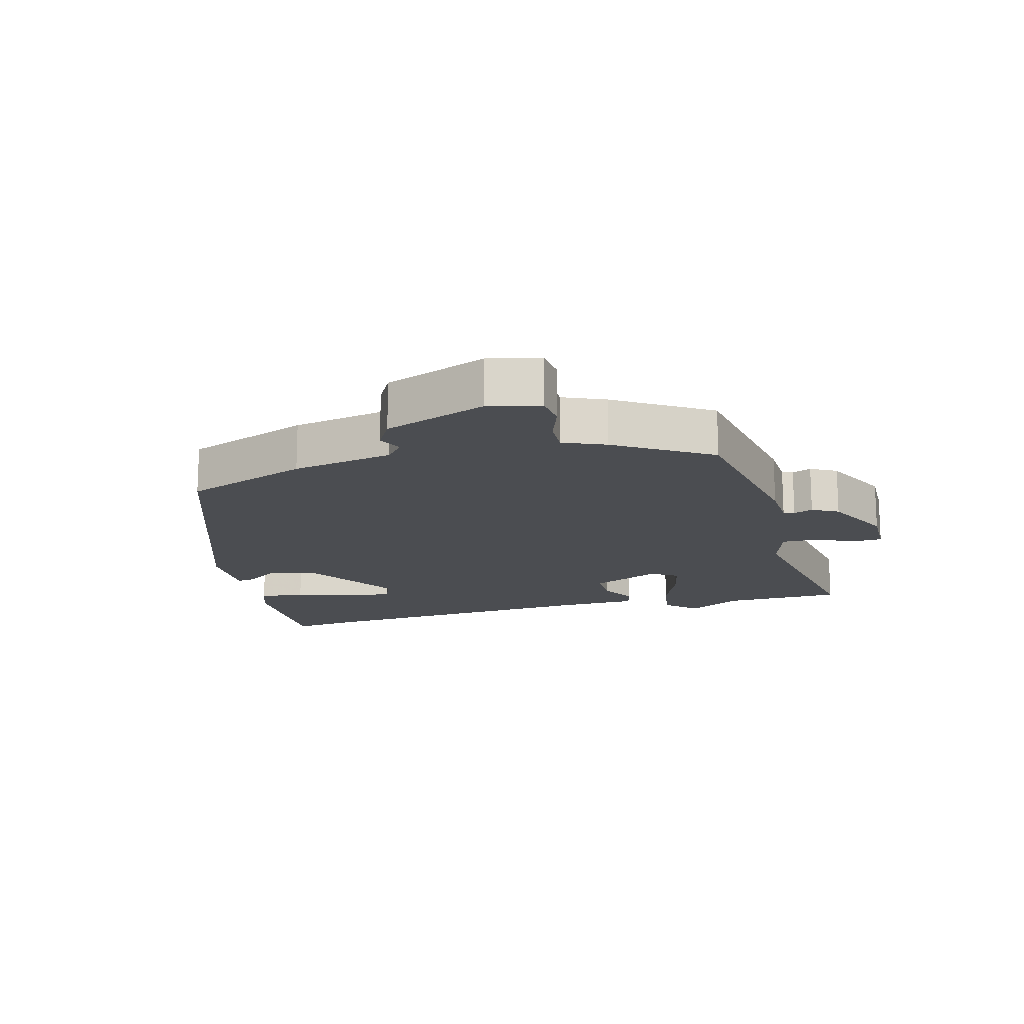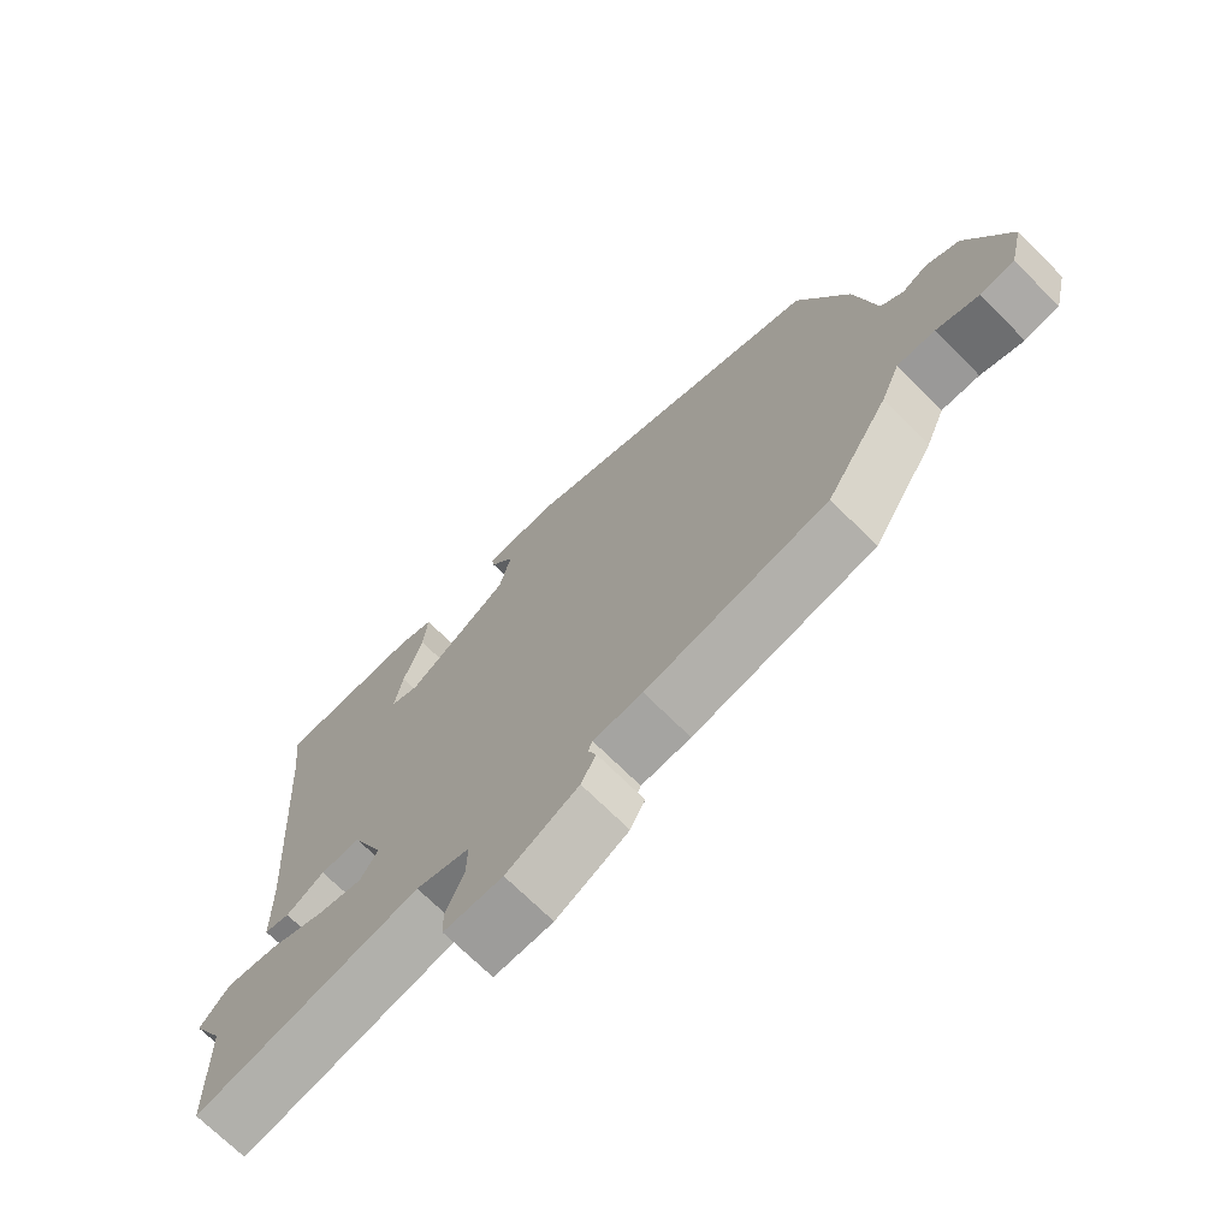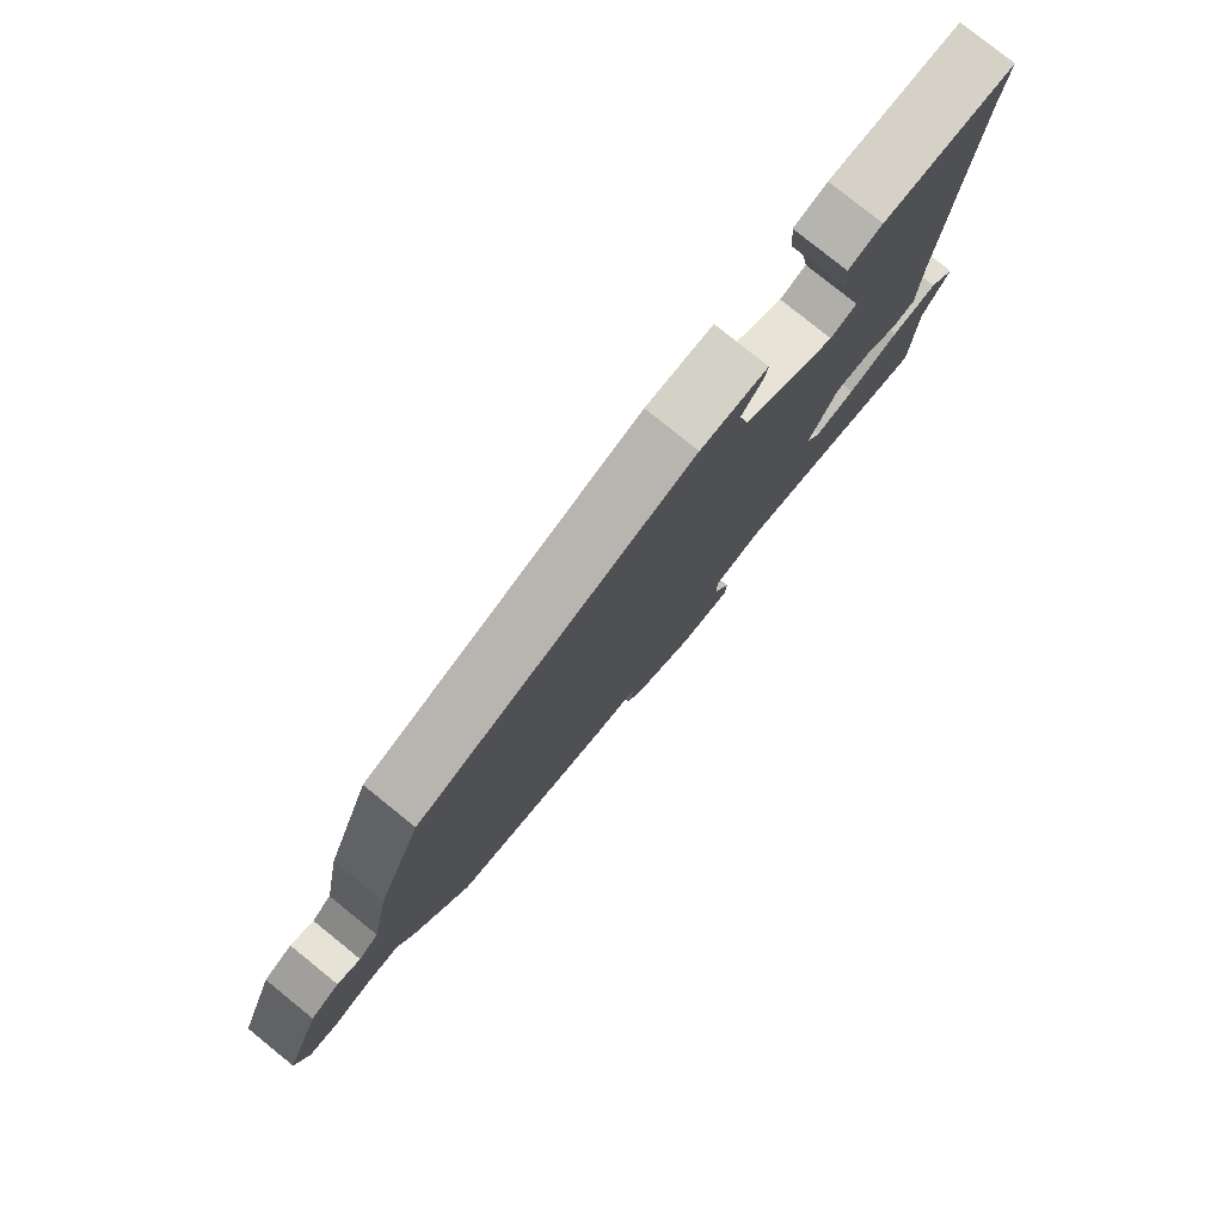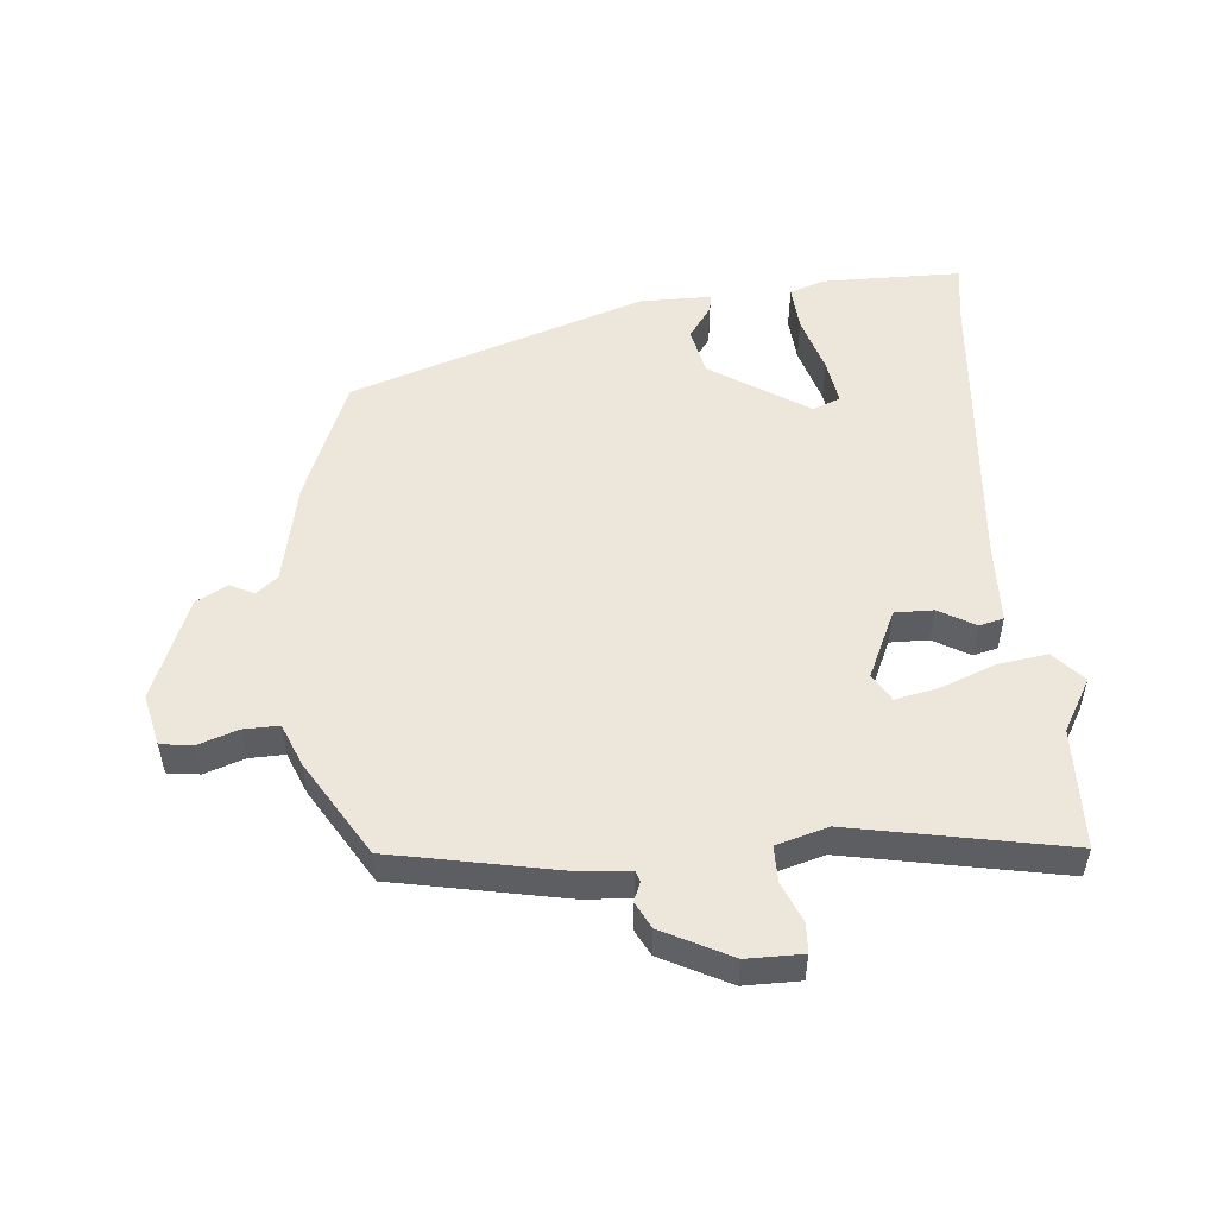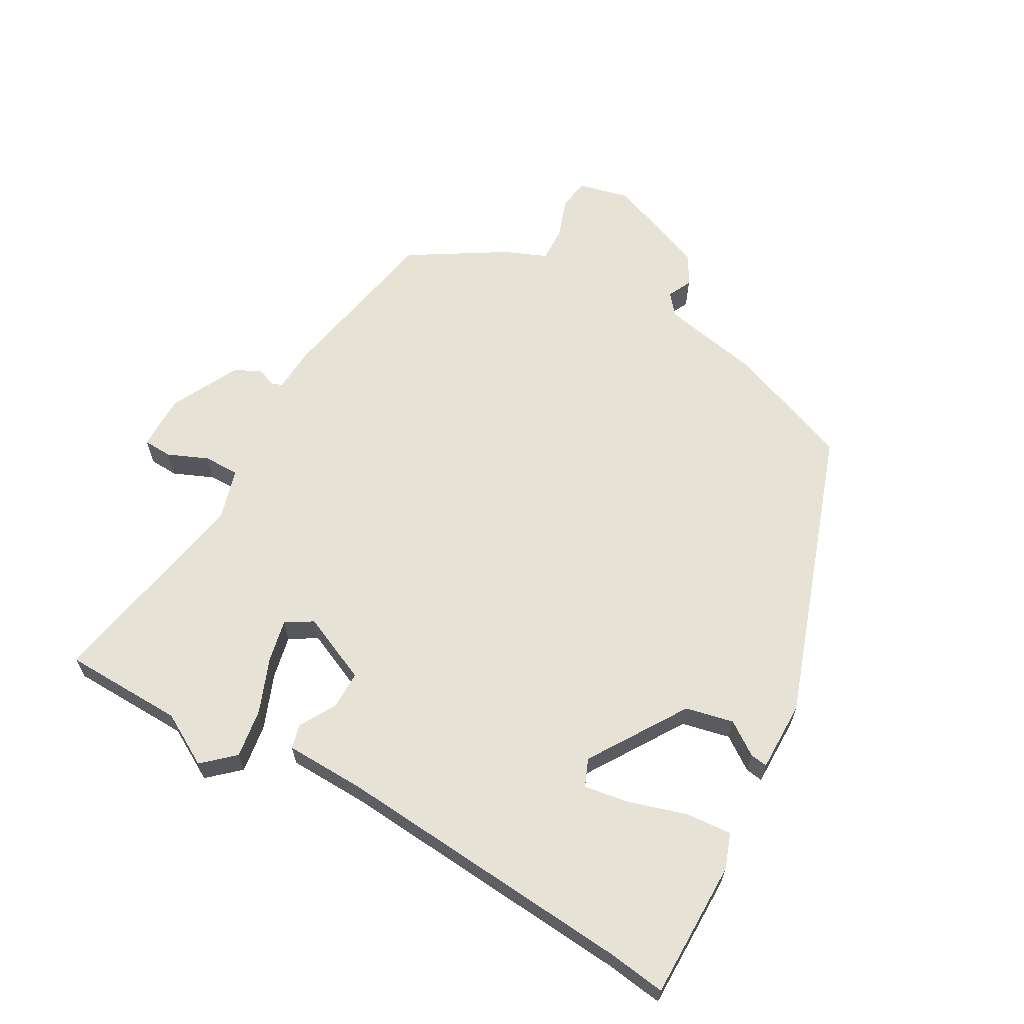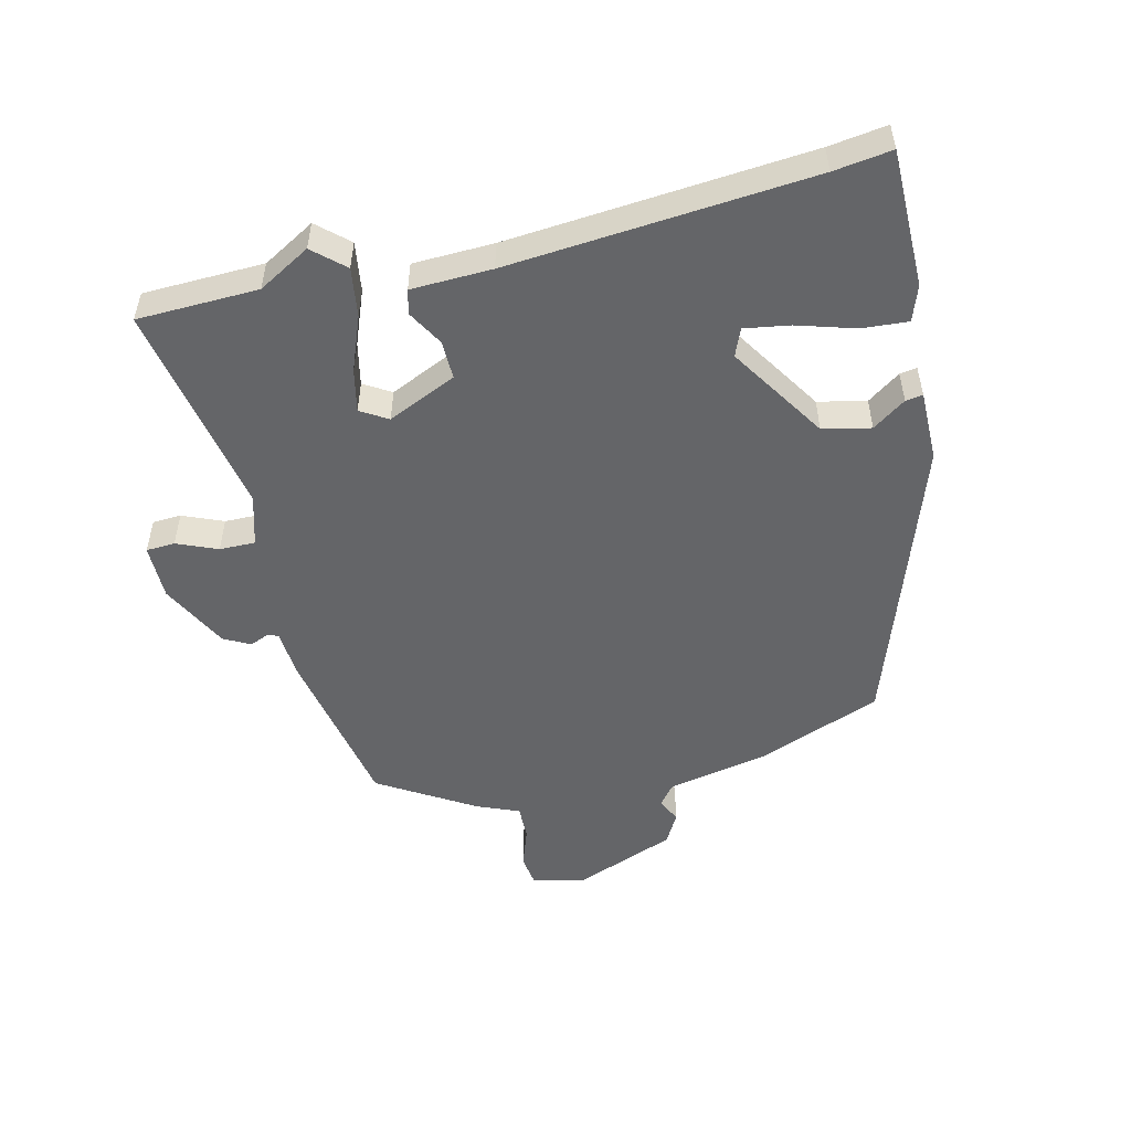
<metadata>
{"format":"obj","ext":"obj","renderer":"f3d","projection":"perspective","resolution":1024,"background":"white","views":[{"elev":-15.8,"azim":104.8,"up":"+Y"},{"elev":-70.8,"azim":45.1,"up":"+Z"},{"elev":79.3,"azim":128.9,"up":"+Z"},{"elev":52.1,"azim":175.6,"up":"+Y"},{"elev":63.4,"azim":-60.3,"up":"+Y"},{"elev":-51.6,"azim":-76.0,"up":"+Y"}]}
</metadata>
<code>
v -0.499 0.07 -0.545
v -0.503 0.07 -0.356
v -0.549 0.07 -0.274
v -0.505 0.07 -0.226
v -0.428 0.07 -0.238
v -0.343 0.07 -0.272
v -0.276 0.07 -0.287
v -0.25 0.07 -0.245
v -0.298 0.07 -0.137
v -0.358 0.07 -0.137
v -0.415 0.07 -0.169
v -0.453 0.07 -0.159
v -0.456 0.07 -0.033
v -0.492 0.07 0.44
v -0.504 0.07 0.531
v -0.288 0.07 0.53
v -0.233 0.07 0.51
v -0.239 0.07 0.438
v -0.267 0.07 0.348
v -0.279 0.07 0.277
v -0.236 0.07 0.259
v -0.083 0.07 0.355
v -0.066 0.07 0.43
v -0.102 0.07 0.482
v -0.106 0.07 0.509
v 0.005 0.07 0.508
v 0.462 0.07 0.348
v 0.537 0.07 0.153
v 0.568 0.07 -0.006
v 0.601 0.07 -0.033
v 0.639 0.07 -0.015
v 0.687 0.07 -0.042
v 0.749 0.07 -0.203
v 0.729 0.07 -0.284
v 0.679 0.07 -0.29
v 0.617 0.07 -0.268
v 0.562 0.07 -0.266
v 0.534 0.07 -0.332
v 0.442 0.07 -0.48
v 0.174 0.07 -0.529
v 0.101 0.07 -0.533
v 0.095 0.07 -0.55
v 0.107 0.07 -0.58
v 0.085 0.07 -0.621
v -0.022 0.07 -0.674
v -0.109 0.07 -0.673
v -0.111 0.07 -0.628
v -0.084 0.07 -0.565
v -0.083 0.07 -0.509
v -0.163 0.07 -0.485
v -0.499 0 -0.545
v -0.503 0 -0.356
v -0.549 0 -0.274
v -0.505 0 -0.226
v -0.428 0 -0.238
v -0.343 0 -0.272
v -0.276 0 -0.287
v -0.25 0 -0.245
v -0.298 0 -0.137
v -0.358 0 -0.137
v -0.415 0 -0.169
v -0.453 0 -0.159
v -0.456 0 -0.033
v -0.492 0 0.44
v -0.504 0 0.531
v -0.288 0 0.53
v -0.233 0 0.51
v -0.239 0 0.438
v -0.267 0 0.348
v -0.279 0 0.277
v -0.236 0 0.259
v -0.083 0 0.355
v -0.066 0 0.43
v -0.102 0 0.482
v -0.106 0 0.509
v 0.005 0 0.508
v 0.462 0 0.348
v 0.537 0 0.153
v 0.568 0 -0.006
v 0.601 0 -0.033
v 0.639 0 -0.015
v 0.687 0 -0.042
v 0.749 0 -0.203
v 0.729 0 -0.284
v 0.679 0 -0.29
v 0.617 0 -0.268
v 0.562 0 -0.266
v 0.534 0 -0.332
v 0.442 0 -0.48
v 0.174 0 -0.529
v 0.101 0 -0.533
v 0.095 0 -0.55
v 0.107 0 -0.58
v 0.085 0 -0.621
v -0.022 0 -0.674
v -0.109 0 -0.673
v -0.111 0 -0.628
v -0.084 0 -0.565
v -0.083 0 -0.509
v -0.163 0 -0.485
f 46 47 48
f 45 46 48
f 44 45 48
f 43 44 48
f 42 43 48
f 41 42 48 49
f 41 49 50
f 40 41 50
f 39 40 50
f 38 39 50
f 37 38 50
f 34 35 36
f 33 34 36
f 32 33 36
f 31 32 36
f 30 31 36
f 29 30 36 37
f 28 29 37
f 27 28 37
f 26 27 37
f 25 26 37
f 24 25 37
f 23 24 37
f 22 23 37 50
f 17 18 19
f 16 17 19
f 15 16 19
f 14 15 19
f 13 14 19 20
f 13 20 21
f 12 13 21
f 11 12 21
f 10 11 21
f 4 5 6
f 3 4 6
f 2 3 6
f 2 6 7
f 1 2 7
f 50 1 7
f 9 10 21 22
f 8 9 22
f 8 22 50
f 7 8 50
f 98 97 96
f 98 96 95
f 98 95 94
f 98 94 93
f 98 93 92
f 99 98 92 91
f 100 99 91
f 100 91 90
f 100 90 89
f 100 89 88
f 100 88 87
f 86 85 84
f 86 84 83
f 86 83 82
f 86 82 81
f 86 81 80
f 87 86 80 79
f 87 79 78
f 87 78 77
f 87 77 76
f 87 76 75
f 87 75 74
f 87 74 73
f 100 87 73 72
f 69 68 67
f 69 67 66
f 69 66 65
f 69 65 64
f 70 69 64 63
f 71 70 63
f 71 63 62
f 71 62 61
f 71 61 60
f 56 55 54
f 56 54 53
f 56 53 52
f 57 56 52
f 57 52 51
f 57 51 100
f 72 71 60 59
f 72 59 58
f 100 72 58
f 100 58 57
f 1 51 52 2
f 2 52 53 3
f 3 53 54 4
f 4 54 55 5
f 5 55 56 6
f 6 56 57 7
f 7 57 58 8
f 8 58 59 9
f 9 59 60 10
f 10 60 61 11
f 11 61 62 12
f 12 62 63 13
f 13 63 64 14
f 14 64 65 15
f 15 65 66 16
f 16 66 67 17
f 17 67 68 18
f 18 68 69 19
f 19 69 70 20
f 20 70 71 21
f 21 71 72 22
f 22 72 73 23
f 23 73 74 24
f 24 74 75 25
f 25 75 76 26
f 26 76 77 27
f 27 77 78 28
f 28 78 79 29
f 29 79 80 30
f 30 80 81 31
f 31 81 82 32
f 32 82 83 33
f 33 83 84 34
f 34 84 85 35
f 35 85 86 36
f 36 86 87 37
f 37 87 88 38
f 38 88 89 39
f 39 89 90 40
f 40 90 91 41
f 41 91 92 42
f 42 92 93 43
f 43 93 94 44
f 44 94 95 45
f 45 95 96 46
f 46 96 97 47
f 47 97 98 48
f 48 98 99 49
f 49 99 100 50
f 50 100 51 1

</code>
